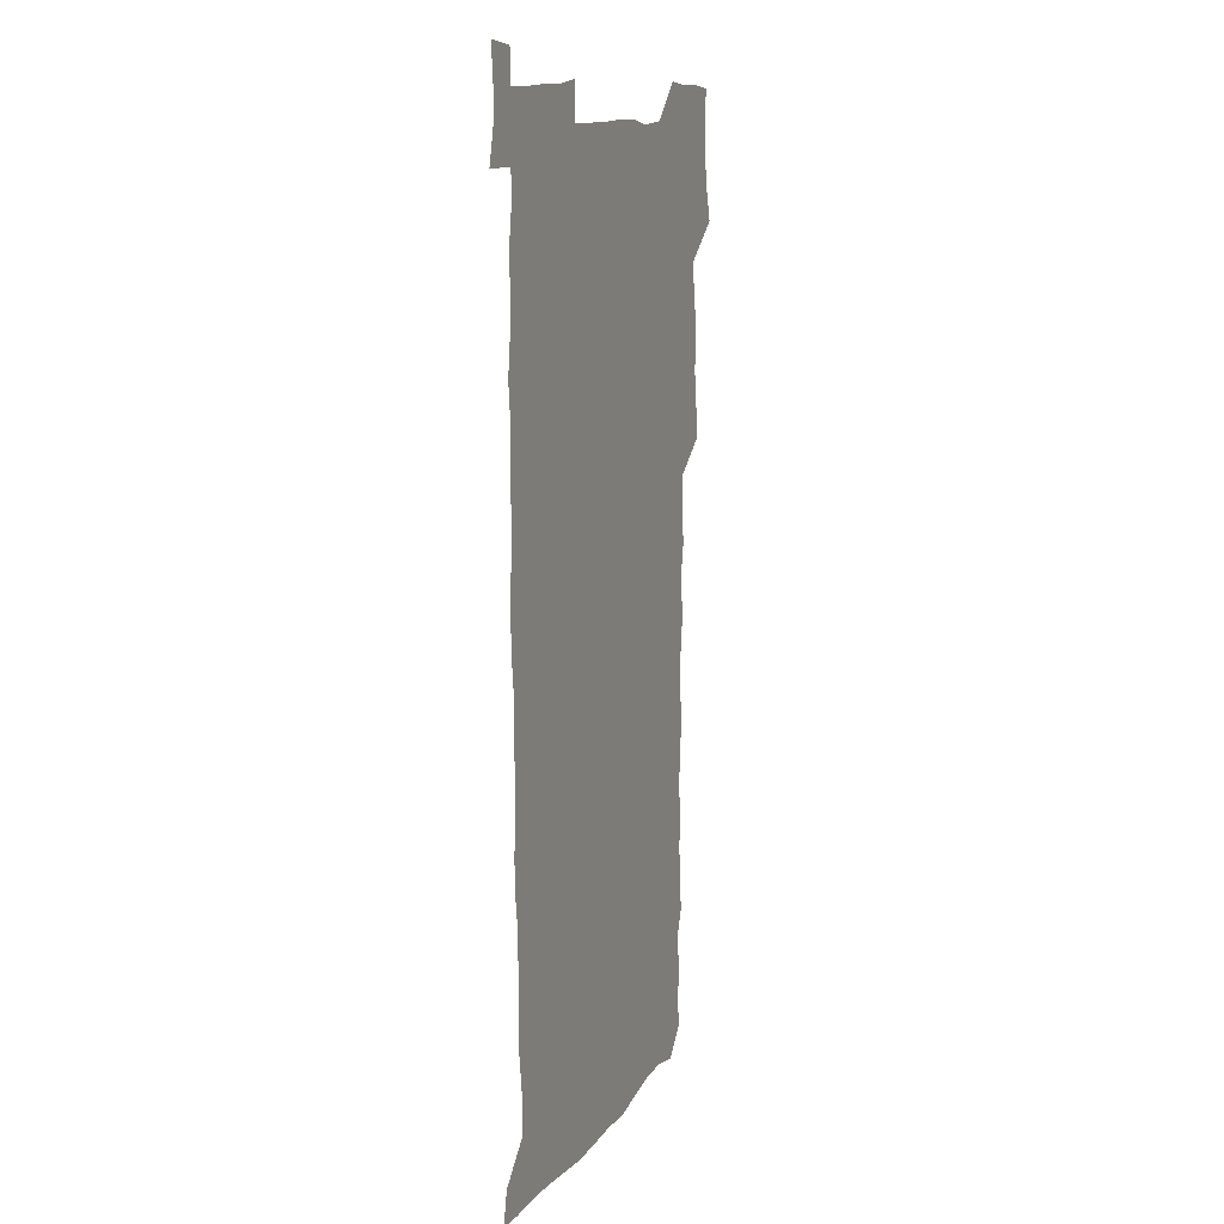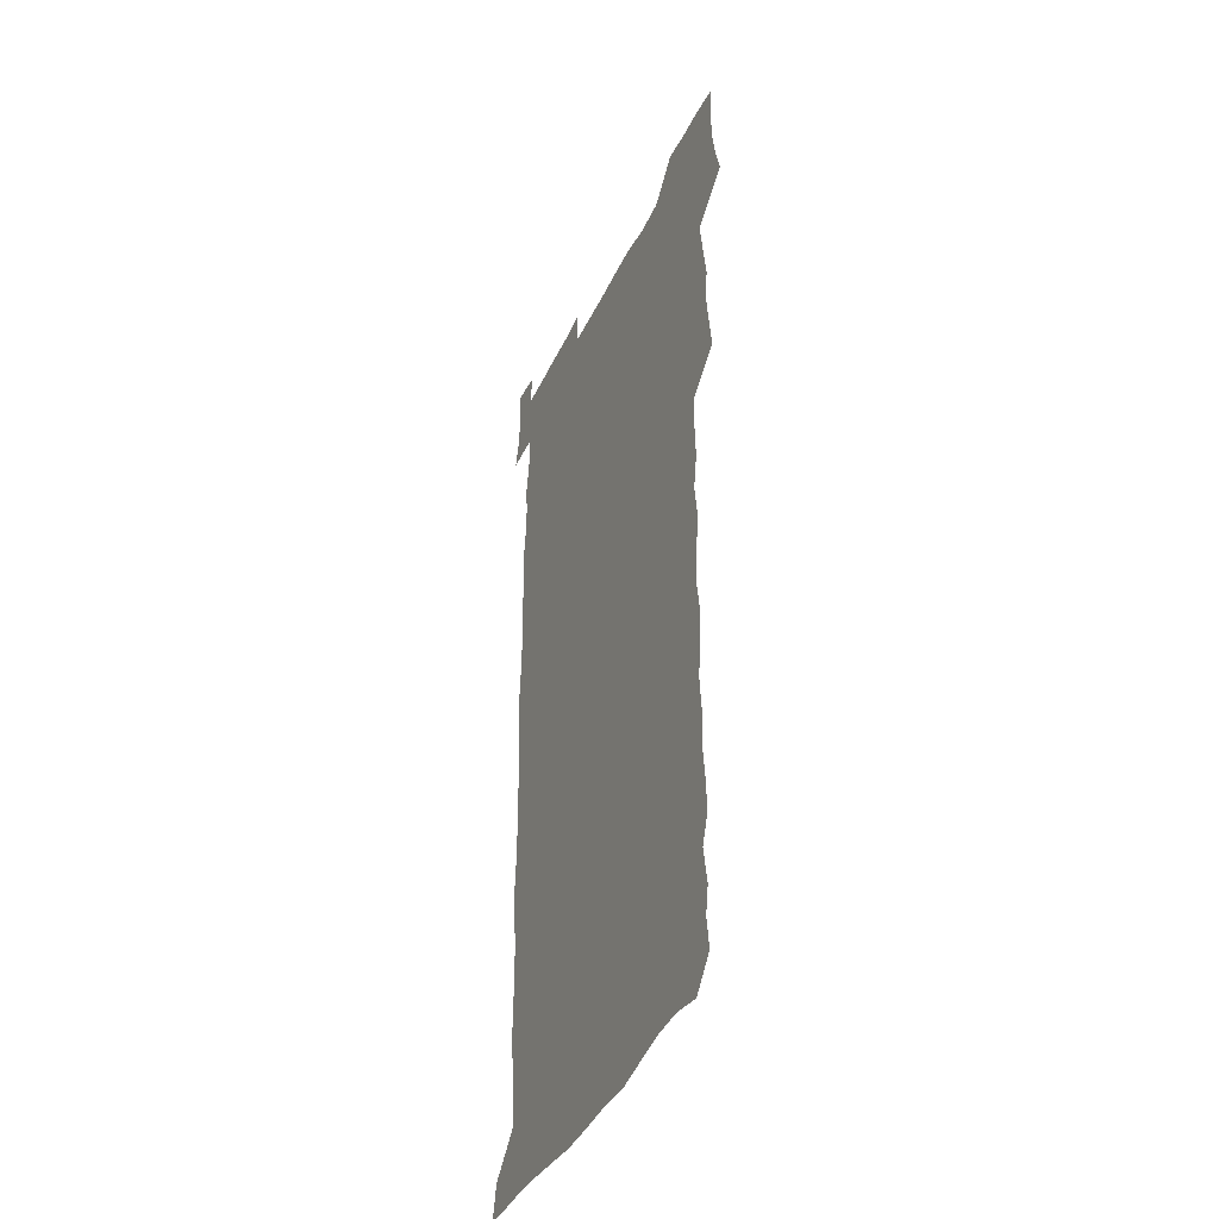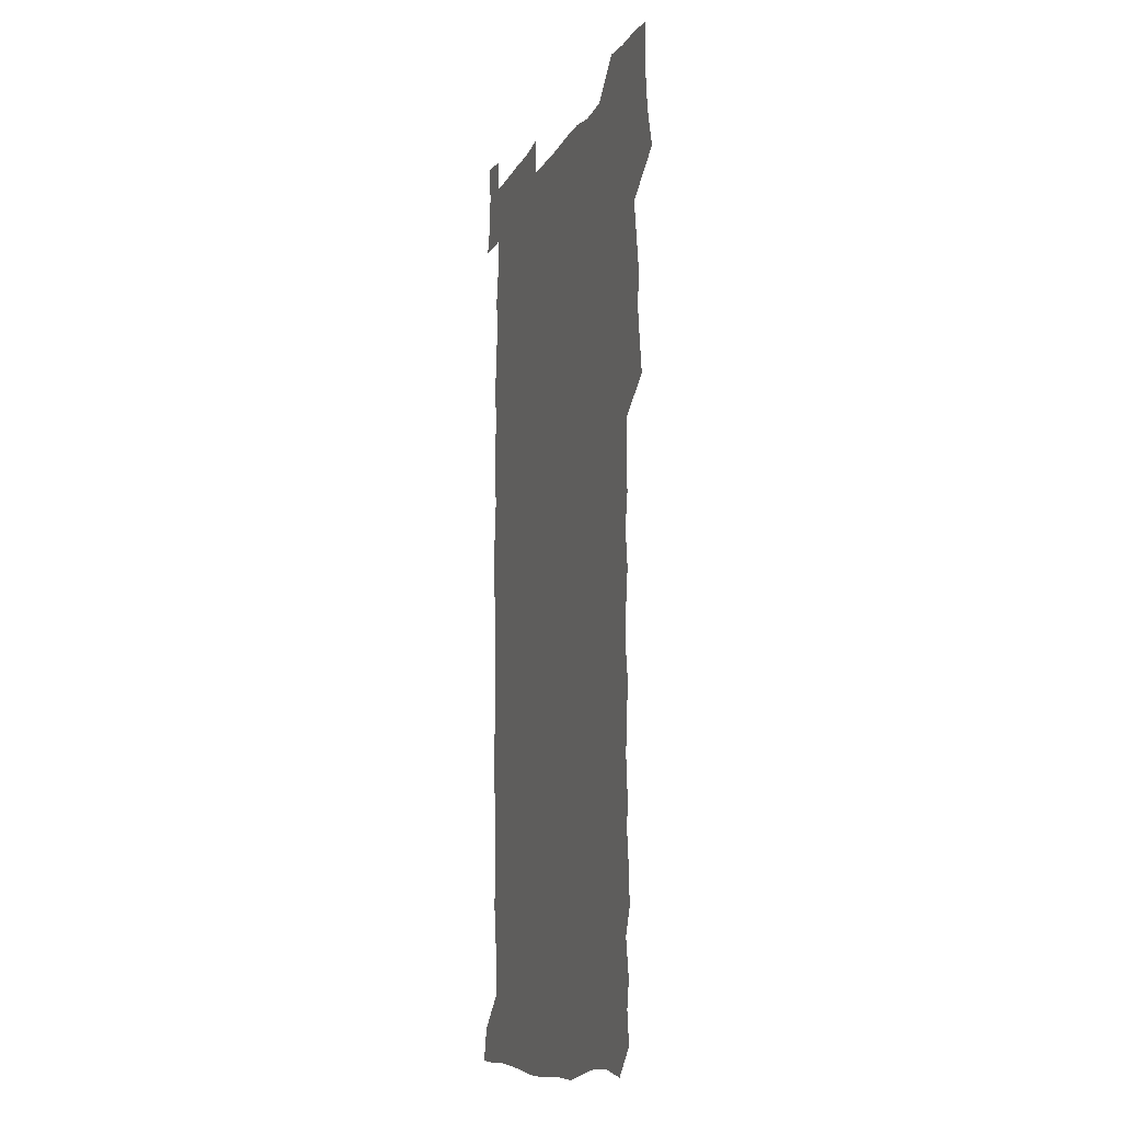
<metadata>
{"format":"obj","ext":"obj","renderer":"f3d","projection":"perspective","resolution":1024,"background":"white","views":[{"elev":12.0,"azim":111.8,"up":"+Y"},{"elev":-39.9,"azim":-113.6,"up":"+Y"},{"elev":-11.0,"azim":-108.9,"up":"+Y"}]}
</metadata>
<code>
v 459.7 527.7 0
v 463.5 541.3 0
v 466.1 555.8 0
v 466.3 570.5 0
v 465.8 585.7 0
v 473.5 432.6 0
v 475.6 447.6 0
v 477.6 463.1 0
v 476.1 477.9 0
v 478.5 493.9 0
v 481.1 510.6 0
v 481.5 525.3 0
v 478.9 540.5 0
v 483.7 554.3 0
v 481.9 569.6 0
v 480 587.1 0
v 493.1 159 0
v 495 173.4 0
v 492.9 185.4 0
v 496 202.2 0
v 491.4 214.3 0
v 492.1 228.8 0
v 493.9 244.5 0
v 493.2 259 0
v 494.7 275.9 0
v 493.6 291.4 0
v 492 305.9 0
v 494.9 324.3 0
v 493.5 339.3 0
v 491.7 353.8 0
v 493.9 371 0
v 491.3 386 0
v 492 402.3 0
v 492 418.2 0
v 495.1 434.9 0
v 494.8 449.8 0
v 496.4 465 0
v 496.2 479.9 0
v 495.7 494.8 0
v 497.5 510.4 0
v 497.4 525.3 0
v 498.2 539.8 0
v 497.3 555 0
v 495.9 570.4 0
v 494.3 586.9 0
v 504.1 146.3 0
v 510.3 164.3 0
v 513.9 180.3 0
v 511.7 193 0
v 512.9 208.1 0
v 512.8 222.9 0
v 514.8 239.2 0
v 515.1 254.2 0
v 514.4 268.8 0
v 513 282.8 0
v 512.6 297.8 0
v 510 311.7 0
v 511 327.7 0
v 511.6 343.6 0
v 511.1 358.8 0
v 511.5 374.4 0
v 512.6 390.5 0
v 512.8 405.5 0
v 509.8 420.1 0
v 511.2 435.7 0
v 512.4 451.1 0
v 512.2 465.7 0
v 510.4 480.4 0
v 512.4 495.4 0
v 512.7 510.3 0
v 513.3 524.9 0
v 512.8 539.8 0
v 511.7 555 0
v 510.2 570.3 0
v 507.9 588.4 0
v 520 149.3 0
v 524.7 165.3 0
v 528.7 183.1 0
v 527.4 195.9 0
v 529 211.9 0
v 529.8 227.3 0
v 529.9 242 0
v 530 256.9 0
v 529.7 271.6 0
v 529 286.2 0
v 528.5 300.9 0
v 528.4 316.1 0
v 528.6 331.3 0
v 528.3 346.3 0
v 527.7 361.1 0
v 527.6 376.2 0
v 527.8 391.5 0
v 527.5 406.5 0
v 527 421.4 0
v 527.1 436.5 0
v 526.5 451.2 0
v 526.8 466 0
v 529.2 481.4 0
v 528.1 495.8 0
v 528 510.4 0
v 527.9 524.9 0
v 528.1 539.3 0
v 526.8 554.4 0
v 523.8 571.9 0
v 535 148.7 0
v 540 166.6 0
v 542.3 183.2 0
v 544.8 200.6 0
v 544.8 215 0
v 544.9 229.5 0
v 544.7 244 0
v 544.3 258.2 0
v 543.8 272.7 0
v 543.8 287.7 0
v 543.4 302.4 0
v 543.8 317.9 0
v 543 332.1 0
v 542.8 347 0
v 542.6 361.8 0
v 543.2 377.6 0
v 542.3 391.9 0
v 543.7 407.9 0
v 542.9 422.3 0
v 543.1 437.2 0
v 543.4 452.1 0
v 543.3 466.8 0
v 543 481.4 0
v 542.9 495.9 0
v 542.9 510.3 0
v 542.4 524.8 0
v 543.6 538.7 0
v 541.3 555.1 0
v 539.9 570.7 0
v 549.9 146 0
v 554 164.4 0
v 557.2 184.6 0
v 558.9 201.9 0
v 558.9 215.6 0
v 559.3 230.8 0
v 558.7 244.5 0
v 558.7 259.3 0
v 558.4 273.8 0
v 557.9 288.1 0
v 558.1 303.6 0
v 557.5 317.7 0
v 557.6 332.9 0
v 557.5 347.6 0
v 556.6 361.5 0
v 557.4 377.7 0
v 557.2 392.4 0
v 557.8 407.8 0
v 557.6 422.5 0
v 557.3 437 0
v 557.7 452.1 0
v 557.6 466.6 0
v 557.5 481.3 0
v 557.4 495.9 0
v 557.4 510.4 0
v 557.3 524.8 0
v 557.7 538.7 0
v 556.6 554.1 0
v 554.2 573.1 0
v 564.7 143 0
v 570.1 167.4 0
v 571.3 183.4 0
v 572.3 200.7 0
v 573.4 218 0
v 573.4 231.4 0
v 572.8 244.8 0
v 572.7 259.3 0
v 572.7 274.3 0
v 572.5 289.1 0
v 572.4 303.9 0
v 572.5 319 0
v 572.2 333.5 0
v 571.2 347.4 0
v 572.4 363.8 0
v 572.5 378.8 0
v 572.3 393.1 0
v 572.3 407.9 0
v 572.1 422.6 0
v 572.1 437.3 0
v 572.5 452.3 0
v 571.9 466.8 0
v 572 481.4 0
v 572.3 496 0
v 572.1 510.4 0
v 572 524.9 0
v 571.8 539.5 0
v 571.1 554.9 0
v 569.4 572.9 0
v 581.7 143.9 0
v 585 167.7 0
v 586.2 184.4 0
v 586.6 200.8 0
v 586.9 215.9 0
v 587 231.4 0
v 586.9 245.1 0
v 586.8 258.9 0
v 587 275.3 0
v 586.6 288.8 0
v 586.7 304.4 0
v 586.6 318.7 0
v 586.8 334.3 0
v 586.4 348.6 0
v 586.6 363.7 0
v 586.5 377.9 0
v 586.7 393.2 0
v 586.6 407.8 0
v 586.5 422.6 0
v 586.4 437 0
v 586.5 452.2 0
v 586.7 466.8 0
v 586.5 481.4 0
v 586.5 496 0
v 586.7 510.5 0
v 586.6 524.9 0
v 586.5 539.4 0
v 586 555 0
v 585.1 572 0
v 598.5 143.1 0
v 599.8 166.1 0
v 600.7 185.6 0
v 600.8 200.4 0
v 600.7 215.2 0
v 600.4 231.8 0
v 601.1 243.9 0
v 601 258.5 0
v 600.9 274.9 0
v 600.8 289.1 0
v 600.9 303.5 0
v 600.8 318.2 0
v 600.7 335.1 0
v 600.7 348.5 0
v 601 364.2 0
v 600.9 378.7 0
v 601 392.9 0
v 600.9 407.8 0
v 600.9 422.3 0
v 600.8 437 0
v 600.9 452.3 0
v 601 466.8 0
v 601 481.4 0
v 601 496 0
v 601.1 510.6 0
v 601.1 524.9 0
v 601.1 538.9 0
v 600.8 556 0
v 600.6 571.9 0
v 615.1 142.9 0
v 615.1 163.9 0
v 614.9 184.4 0
v 615 201 0
v 615 214.7 0
v 614.8 229.8 0
v 615 245.3 0
v 615.1 258.4 0
v 614.8 275.2 0
v 614.9 289.2 0
v 615.2 303.3 0
v 615.1 318.7 0
v 615 333.9 0
v 615 349.5 0
v 615.2 363.7 0
v 615.5 377.9 0
v 615.2 393.2 0
v 615.4 407.6 0
v 615.4 422.3 0
v 615.2 437.5 0
v 615.4 452.1 0
v 615.4 466.8 0
v 615.5 481.3 0
v 615.9 496.1 0
v 615.6 510.9 0
v 615.7 525.3 0
v 615.5 539.7 0
v 615.8 554.9 0
v 615.8 571.9 0
v 615.7 588.5 0
v 631.3 144.6 0
v 630 168.1 0
v 629.8 182.4 0
v 628.6 201.1 0
v 629 214.7 0
v 629.4 228.6 0
v 629.1 244.3 0
v 628.9 259.6 0
v 629.1 274.1 0
v 629.5 287.9 0
v 629.4 303 0
v 629.4 318.3 0
v 629.1 334 0
v 629 349.1 0
v 629.2 363.6 0
v 629.7 377.9 0
v 629.7 392.8 0
v 629.6 407.6 0
v 629.9 422.1 0
v 630.6 436.5 0
v 629.8 452.1 0
v 629.6 466.7 0
v 630 481.3 0
v 630.3 496.1 0
v 630.3 510.8 0
v 630.3 525.4 0
v 630.3 540.1 0
v 630.5 554.8 0
v 630.9 570.1 0
v 630.9 586.3 0
v 647.5 146.2 0
v 644.6 167.5 0
v 644.1 182.5 0
v 643.6 198 0
v 643.7 212.7 0
v 643.7 227.6 0
v 643.2 243.3 0
v 644.7 256.7 0
v 643.6 273 0
v 642.9 289.2 0
v 643.2 303.2 0
v 644 317.3 0
v 643.8 332.6 0
v 645.3 346.7 0
v 643.9 362.7 0
v 644.7 377 0
v 645.6 391.4 0
v 644.7 406.9 0
v 644.6 421.8 0
v 644.8 436.7 0
v 644.2 451.8 0
v 645.7 466.3 0
v 644.7 481.4 0
v 645.2 496 0
v 645.3 510.8 0
v 645.3 525.6 0
v 645.2 540.3 0
v 645.4 555.1 0
v 645.6 569.9 0
v 645.8 586.3 0
v 662.9 147.1 0
v 658.1 168.2 0
v 658.3 181.2 0
v 658.7 195.2 0
v 658.2 210.9 0
v 657.9 226.2 0
v 658.4 240.7 0
v 659 255.3 0
v 658.6 270.9 0
v 659.3 285.6 0
v 659.6 300.3 0
v 658.3 316.2 0
v 660.2 330.1 0
v 660.7 344.8 0
v 658.8 361.5 0
v 660.1 375.8 0
v 660.7 390.6 0
v 659.7 406.1 0
v 659.7 421 0
v 660.7 435.7 0
v 660.3 450.9 0
v 661.6 465.7 0
v 660.5 481 0
v 660.5 495.8 0
v 660.7 510.7 0
v 661.7 525.8 0
v 660.8 540.8 0
v 660.6 555.7 0
v 660.2 570.1 0
v 660.8 585.5 0
v 678 146.9 0
v 673.7 164.7 0
v 672.6 178.4 0
v 672.5 192.9 0
v 674.2 206.4 0
v 676.1 220.2 0
v 675.7 235.5 0
v 675.4 250.9 0
v 675.8 266.1 0
v 677.7 280.4 0
v 678.2 295.3 0
v 677.1 311.3 0
v 677.1 326.7 0
v 677.4 342 0
v 677.2 357.8 0
v 678.9 372.7 0
v 679.7 387.5 0
v 679.4 402.9 0
v 677.8 418.9 0
v 678.5 434.1 0
v 678.8 449.5 0
v 678.4 464.8 0
v 679.9 479.8 0
v 678 495.3 0
v 677.2 510.5 0
v 678.3 525.6 0
v 675.9 541.6 0
v 675.8 556.7 0
v 675.3 570.6 0
v 675.6 585.3 0
v 675.9 599.8 0
v 691.5 147.4 0
v 688.2 162.7 0
v 694.5 556.5 0
v 690.9 571.5 0
v 690.6 585.8 0
v 692.1 601.5 0
f 11 12 1
f 1 12 2
f 12 13 2
f 2 13 3
f 13 14 3
f 3 14 4
f 14 15 4
f 4 15 5
f 15 16 5
f 34 35 6
f 6 35 7
f 35 36 7
f 7 36 8
f 36 37 8
f 8 37 9
f 37 38 9
f 9 38 10
f 38 39 10
f 10 39 11
f 39 40 11
f 11 40 12
f 40 41 12
f 12 41 13
f 41 42 13
f 13 42 14
f 42 43 14
f 14 43 15
f 43 44 15
f 15 44 16
f 44 45 16
f 46 47 17
f 17 47 18
f 47 48 18
f 18 48 19
f 48 49 19
f 19 49 20
f 49 50 20
f 20 50 21
f 50 51 21
f 21 51 22
f 51 52 22
f 22 52 23
f 52 53 23
f 23 53 24
f 53 54 24
f 24 54 25
f 54 55 25
f 25 55 26
f 55 56 26
f 26 56 27
f 56 57 27
f 27 57 28
f 57 58 28
f 28 58 29
f 58 59 29
f 29 59 30
f 59 60 30
f 30 60 31
f 60 61 31
f 31 61 32
f 61 62 32
f 32 62 33
f 62 63 33
f 33 63 34
f 63 64 34
f 34 64 35
f 64 65 35
f 35 65 36
f 65 66 36
f 36 66 37
f 66 67 37
f 37 67 38
f 67 68 38
f 38 68 39
f 68 69 39
f 39 69 40
f 69 70 40
f 40 70 41
f 70 71 41
f 41 71 42
f 71 72 42
f 42 72 43
f 72 73 43
f 43 73 44
f 73 74 44
f 44 74 45
f 74 75 45
f 46 76 47
f 76 77 47
f 47 77 48
f 77 78 48
f 48 78 49
f 78 79 49
f 49 79 50
f 79 80 50
f 50 80 51
f 80 81 51
f 51 81 52
f 81 82 52
f 52 82 53
f 82 83 53
f 53 83 54
f 83 84 54
f 54 84 55
f 84 85 55
f 55 85 56
f 85 86 56
f 56 86 57
f 86 87 57
f 57 87 58
f 87 88 58
f 58 88 59
f 88 89 59
f 59 89 60
f 89 90 60
f 60 90 61
f 90 91 61
f 61 91 62
f 91 92 62
f 62 92 63
f 92 93 63
f 63 93 64
f 93 94 64
f 64 94 65
f 94 95 65
f 65 95 66
f 95 96 66
f 66 96 67
f 96 97 67
f 67 97 68
f 97 98 68
f 68 98 69
f 98 99 69
f 69 99 70
f 99 100 70
f 70 100 71
f 100 101 71
f 71 101 72
f 101 102 72
f 72 102 73
f 102 103 73
f 73 103 74
f 103 104 74
f 74 104 75
f 76 105 77
f 105 106 77
f 77 106 78
f 106 107 78
f 78 107 79
f 107 108 79
f 79 108 80
f 108 109 80
f 80 109 81
f 109 110 81
f 81 110 82
f 110 111 82
f 82 111 83
f 111 112 83
f 83 112 84
f 112 113 84
f 84 113 85
f 113 114 85
f 85 114 86
f 114 115 86
f 86 115 87
f 115 116 87
f 87 116 88
f 116 117 88
f 88 117 89
f 117 118 89
f 89 118 90
f 118 119 90
f 90 119 91
f 119 120 91
f 91 120 92
f 120 121 92
f 92 121 93
f 121 122 93
f 93 122 94
f 122 123 94
f 94 123 95
f 123 124 95
f 95 124 96
f 124 125 96
f 96 125 97
f 125 126 97
f 97 126 98
f 126 127 98
f 98 127 99
f 127 128 99
f 99 128 100
f 128 129 100
f 100 129 101
f 129 130 101
f 101 130 102
f 130 131 102
f 102 131 103
f 131 132 103
f 103 132 104
f 132 133 104
f 105 134 106
f 134 135 106
f 106 135 107
f 135 136 107
f 107 136 108
f 136 137 108
f 108 137 109
f 137 138 109
f 109 138 110
f 138 139 110
f 110 139 111
f 139 140 111
f 111 140 112
f 140 141 112
f 112 141 113
f 141 142 113
f 113 142 114
f 142 143 114
f 114 143 115
f 143 144 115
f 115 144 116
f 144 145 116
f 116 145 117
f 145 146 117
f 117 146 118
f 146 147 118
f 118 147 119
f 147 148 119
f 119 148 120
f 148 149 120
f 120 149 121
f 149 150 121
f 121 150 122
f 150 151 122
f 122 151 123
f 151 152 123
f 123 152 124
f 152 153 124
f 124 153 125
f 153 154 125
f 125 154 126
f 154 155 126
f 126 155 127
f 155 156 127
f 127 156 128
f 156 157 128
f 128 157 129
f 157 158 129
f 129 158 130
f 158 159 130
f 130 159 131
f 159 160 131
f 131 160 132
f 160 161 132
f 132 161 133
f 161 162 133
f 134 163 135
f 163 164 135
f 135 164 136
f 164 165 136
f 136 165 137
f 165 166 137
f 137 166 138
f 166 167 138
f 138 167 139
f 167 168 139
f 139 168 140
f 168 169 140
f 140 169 141
f 169 170 141
f 141 170 142
f 170 171 142
f 142 171 143
f 171 172 143
f 143 172 144
f 172 173 144
f 144 173 145
f 173 174 145
f 145 174 146
f 174 175 146
f 146 175 147
f 175 176 147
f 147 176 148
f 176 177 148
f 148 177 149
f 177 178 149
f 149 178 150
f 178 179 150
f 150 179 151
f 179 180 151
f 151 180 152
f 180 181 152
f 152 181 153
f 181 182 153
f 153 182 154
f 182 183 154
f 154 183 155
f 183 184 155
f 155 184 156
f 184 185 156
f 156 185 157
f 185 186 157
f 157 186 158
f 186 187 158
f 158 187 159
f 187 188 159
f 159 188 160
f 188 189 160
f 160 189 161
f 189 190 161
f 161 190 162
f 190 191 162
f 163 192 164
f 192 193 164
f 164 193 165
f 193 194 165
f 165 194 166
f 194 195 166
f 166 195 167
f 195 196 167
f 167 196 168
f 196 197 168
f 168 197 169
f 197 198 169
f 169 198 170
f 198 199 170
f 170 199 171
f 199 200 171
f 171 200 172
f 200 201 172
f 172 201 173
f 201 202 173
f 173 202 174
f 202 203 174
f 174 203 175
f 203 204 175
f 175 204 176
f 204 205 176
f 176 205 177
f 205 206 177
f 177 206 178
f 206 207 178
f 178 207 179
f 207 208 179
f 179 208 180
f 208 209 180
f 180 209 181
f 209 210 181
f 181 210 182
f 210 211 182
f 182 211 183
f 211 212 183
f 183 212 184
f 212 213 184
f 184 213 185
f 213 214 185
f 185 214 186
f 214 215 186
f 186 215 187
f 215 216 187
f 187 216 188
f 216 217 188
f 188 217 189
f 217 218 189
f 189 218 190
f 218 219 190
f 190 219 191
f 219 220 191
f 192 221 193
f 221 222 193
f 193 222 194
f 222 223 194
f 194 223 195
f 223 224 195
f 195 224 196
f 224 225 196
f 196 225 197
f 225 226 197
f 197 226 198
f 226 227 198
f 198 227 199
f 227 228 199
f 199 228 200
f 228 229 200
f 200 229 201
f 229 230 201
f 201 230 202
f 230 231 202
f 202 231 203
f 231 232 203
f 203 232 204
f 232 233 204
f 204 233 205
f 233 234 205
f 205 234 206
f 234 235 206
f 206 235 207
f 235 236 207
f 207 236 208
f 236 237 208
f 208 237 209
f 237 238 209
f 209 238 210
f 238 239 210
f 210 239 211
f 239 240 211
f 211 240 212
f 240 241 212
f 212 241 213
f 241 242 213
f 213 242 214
f 242 243 214
f 214 243 215
f 243 244 215
f 215 244 216
f 244 245 216
f 216 245 217
f 245 246 217
f 217 246 218
f 246 247 218
f 218 247 219
f 247 248 219
f 219 248 220
f 248 249 220
f 221 250 222
f 250 251 222
f 222 251 223
f 251 252 223
f 223 252 224
f 252 253 224
f 224 253 225
f 253 254 225
f 225 254 226
f 254 255 226
f 226 255 227
f 255 256 227
f 227 256 228
f 256 257 228
f 228 257 229
f 257 258 229
f 229 258 230
f 258 259 230
f 230 259 231
f 259 260 231
f 231 260 232
f 260 261 232
f 232 261 233
f 261 262 233
f 233 262 234
f 262 263 234
f 234 263 235
f 263 264 235
f 235 264 236
f 264 265 236
f 236 265 237
f 265 266 237
f 237 266 238
f 266 267 238
f 238 267 239
f 267 268 239
f 239 268 240
f 268 269 240
f 240 269 241
f 269 270 241
f 241 270 242
f 270 271 242
f 242 271 243
f 271 272 243
f 243 272 244
f 272 273 244
f 244 273 245
f 273 274 245
f 245 274 246
f 274 275 246
f 246 275 247
f 275 276 247
f 247 276 248
f 276 277 248
f 248 277 249
f 277 278 249
f 250 280 251
f 280 281 251
f 251 281 252
f 281 282 252
f 252 282 253
f 282 283 253
f 253 283 254
f 283 284 254
f 254 284 255
f 284 285 255
f 255 285 256
f 285 286 256
f 256 286 257
f 286 287 257
f 257 287 258
f 287 288 258
f 258 288 259
f 288 289 259
f 259 289 260
f 289 290 260
f 260 290 261
f 290 291 261
f 261 291 262
f 291 292 262
f 262 292 263
f 292 293 263
f 263 293 264
f 293 294 264
f 264 294 265
f 294 295 265
f 265 295 266
f 295 296 266
f 266 296 267
f 296 297 267
f 267 297 268
f 297 298 268
f 268 298 269
f 298 299 269
f 269 299 270
f 299 300 270
f 270 300 271
f 300 301 271
f 271 301 272
f 301 302 272
f 272 302 273
f 302 303 273
f 273 303 274
f 303 304 274
f 274 304 275
f 304 305 275
f 275 305 276
f 305 306 276
f 276 306 277
f 306 307 277
f 277 307 278
f 307 308 278
f 278 308 279
f 308 309 279
f 280 310 281
f 310 311 281
f 281 311 282
f 311 312 282
f 282 312 283
f 312 313 283
f 283 313 284
f 313 314 284
f 284 314 285
f 314 315 285
f 285 315 286
f 315 316 286
f 286 316 287
f 316 317 287
f 287 317 288
f 317 318 288
f 288 318 289
f 318 319 289
f 289 319 290
f 319 320 290
f 290 320 291
f 320 321 291
f 291 321 292
f 321 322 292
f 292 322 293
f 322 323 293
f 293 323 294
f 323 324 294
f 294 324 295
f 324 325 295
f 295 325 296
f 325 326 296
f 296 326 297
f 326 327 297
f 297 327 298
f 327 328 298
f 298 328 299
f 328 329 299
f 299 329 300
f 329 330 300
f 300 330 301
f 330 331 301
f 301 331 302
f 331 332 302
f 302 332 303
f 332 333 303
f 303 333 304
f 333 334 304
f 304 334 305
f 334 335 305
f 305 335 306
f 335 336 306
f 306 336 307
f 336 337 307
f 307 337 308
f 337 338 308
f 308 338 309
f 338 339 309
f 310 340 311
f 340 341 311
f 311 341 312
f 341 342 312
f 312 342 313
f 342 343 313
f 313 343 314
f 343 344 314
f 314 344 315
f 344 345 315
f 315 345 316
f 345 346 316
f 316 346 317
f 346 347 317
f 317 347 318
f 347 348 318
f 318 348 319
f 348 349 319
f 319 349 320
f 349 350 320
f 320 350 321
f 350 351 321
f 321 351 322
f 351 352 322
f 322 352 323
f 352 353 323
f 323 353 324
f 353 354 324
f 324 354 325
f 354 355 325
f 325 355 326
f 355 356 326
f 326 356 327
f 356 357 327
f 327 357 328
f 357 358 328
f 328 358 329
f 358 359 329
f 329 359 330
f 359 360 330
f 330 360 331
f 360 361 331
f 331 361 332
f 361 362 332
f 332 362 333
f 362 363 333
f 333 363 334
f 363 364 334
f 334 364 335
f 364 365 335
f 335 365 336
f 365 366 336
f 336 366 337
f 366 367 337
f 337 367 338
f 367 368 338
f 338 368 339
f 368 369 339
f 340 370 341
f 370 371 341
f 341 371 342
f 371 372 342
f 342 372 343
f 372 373 343
f 343 373 344
f 373 374 344
f 344 374 345
f 374 375 345
f 345 375 346
f 375 376 346
f 346 376 347
f 376 377 347
f 347 377 348
f 377 378 348
f 348 378 349
f 378 379 349
f 349 379 350
f 379 380 350
f 350 380 351
f 380 381 351
f 351 381 352
f 381 382 352
f 352 382 353
f 382 383 353
f 353 383 354
f 383 384 354
f 354 384 355
f 384 385 355
f 355 385 356
f 385 386 356
f 356 386 357
f 386 387 357
f 357 387 358
f 387 388 358
f 358 388 359
f 388 389 359
f 359 389 360
f 389 390 360
f 360 390 361
f 390 391 361
f 361 391 362
f 391 392 362
f 362 392 363
f 392 393 363
f 363 393 364
f 393 394 364
f 364 394 365
f 394 395 365
f 365 395 366
f 395 396 366
f 366 396 367
f 396 397 367
f 367 397 368
f 397 398 368
f 368 398 369
f 398 399 369
f 370 401 371
f 401 402 371
f 371 402 372
f 397 403 398
f 403 404 398
f 398 404 399
f 404 405 399
f 399 405 400
f 405 406 400

</code>
